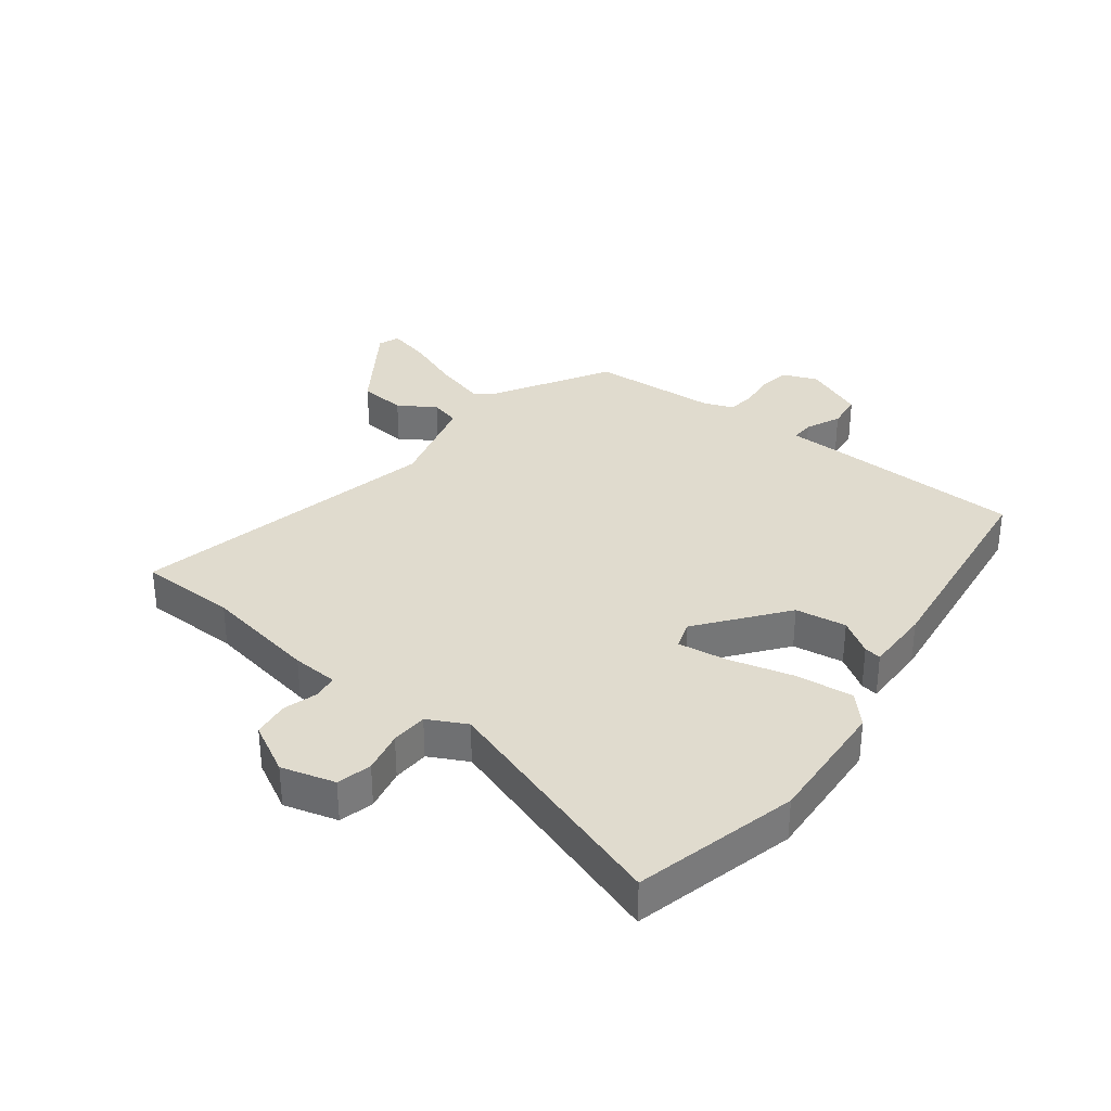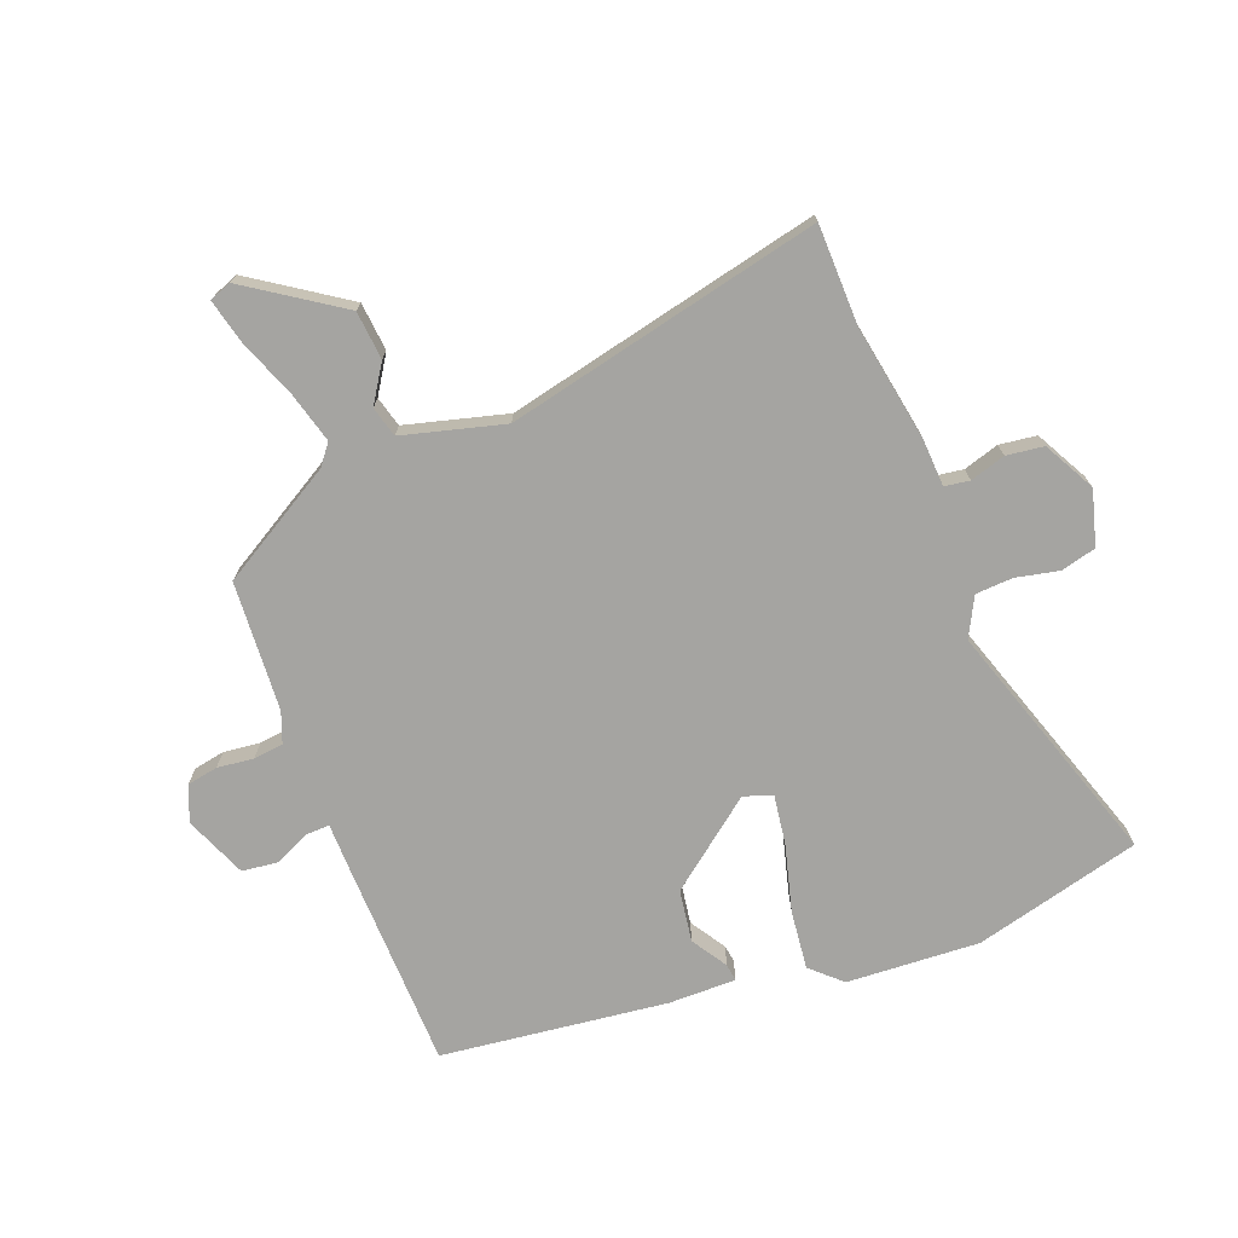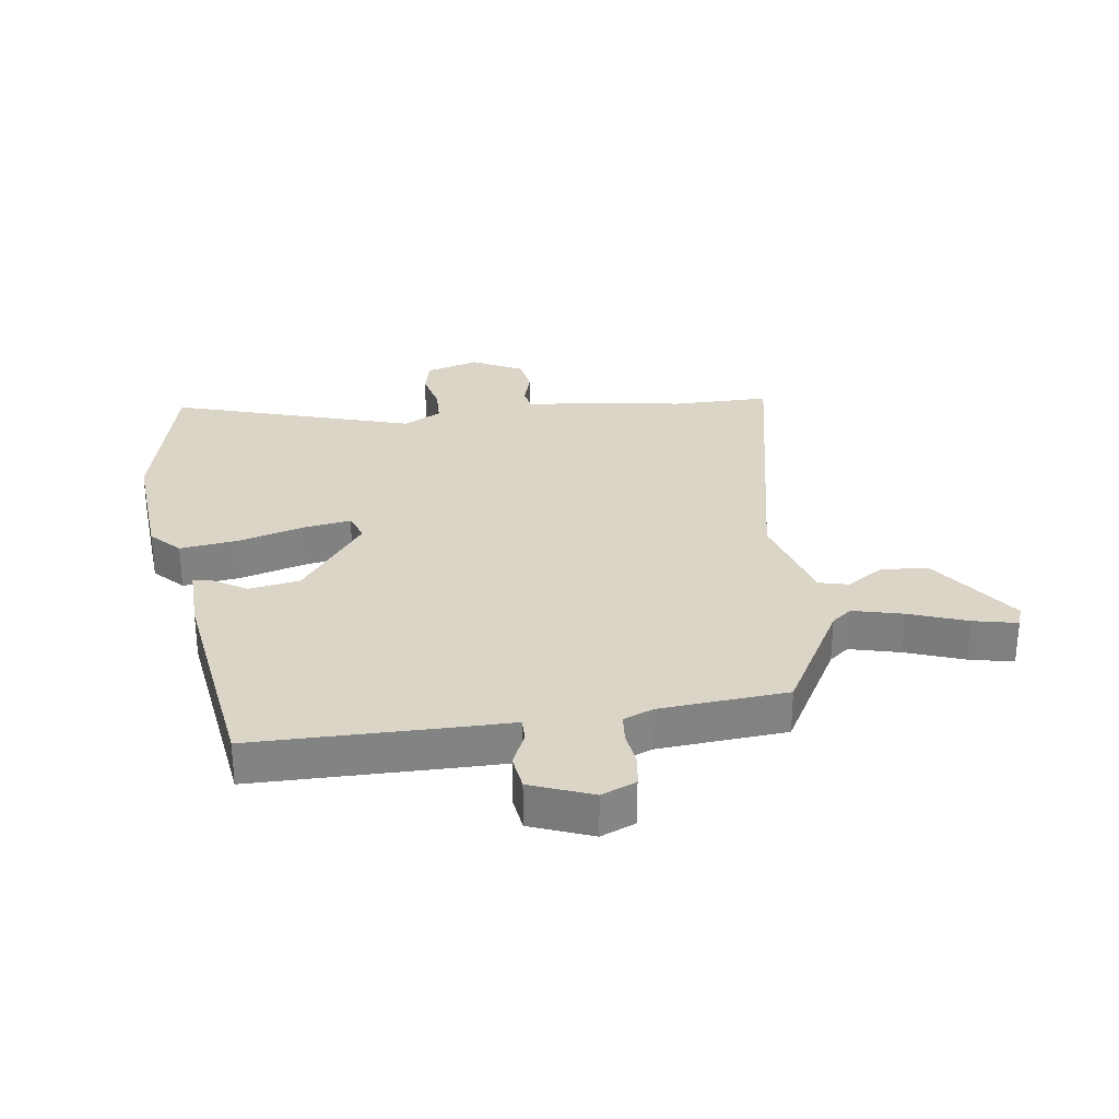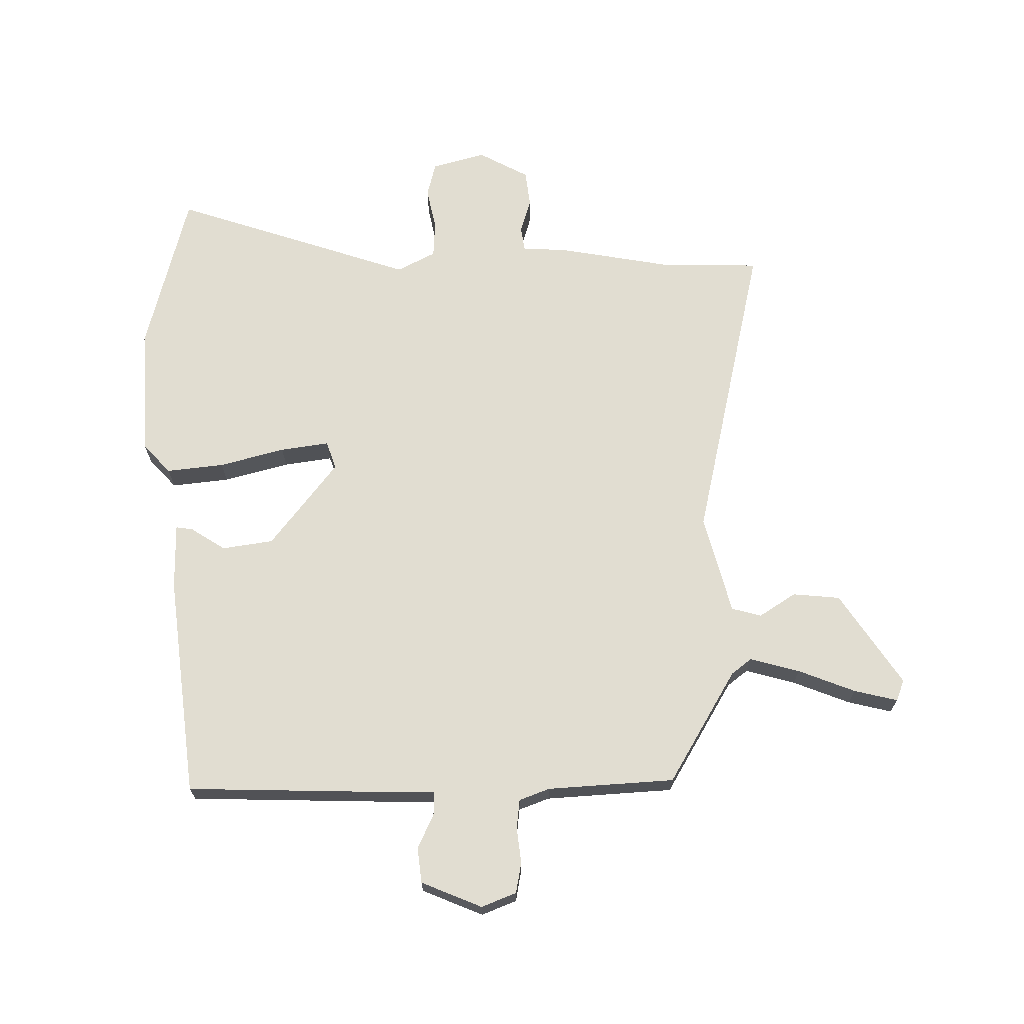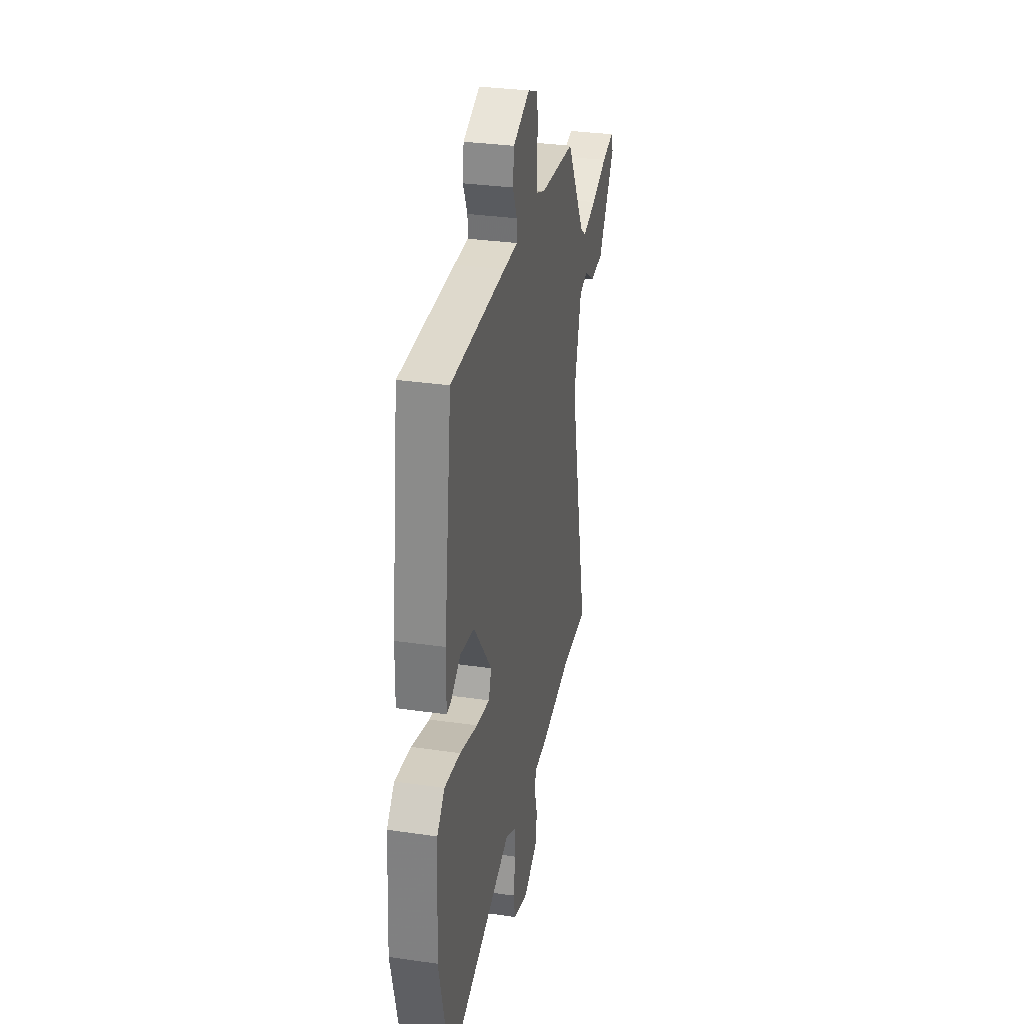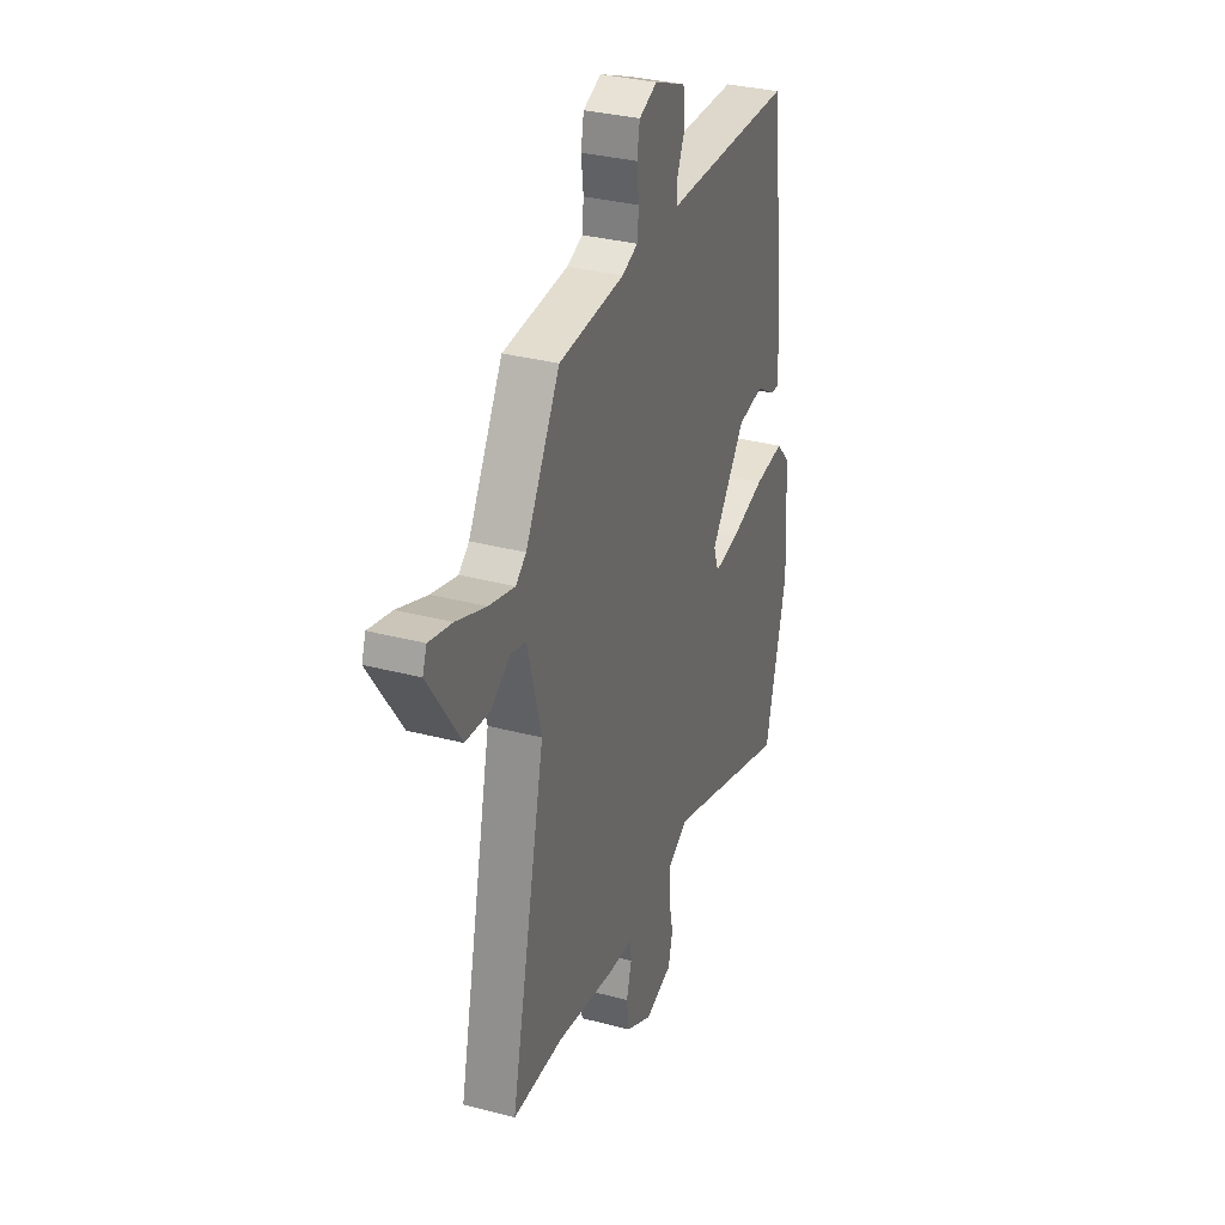
<metadata>
{"format":"obj","ext":"obj","renderer":"f3d","projection":"perspective","resolution":1024,"background":"white","views":[{"elev":33.6,"azim":-142.3,"up":"+Y"},{"elev":-73.2,"azim":111.3,"up":"+Y"},{"elev":29.5,"azim":-8.7,"up":"+Y"},{"elev":68.8,"azim":-0.3,"up":"+Y"},{"elev":31.1,"azim":-78.2,"up":"+Z"},{"elev":32.5,"azim":110.2,"up":"+Z"}]}
</metadata>
<code>
v 0.586 0.07 -0.499
v 0.425 0.07 -0.501
v 0.237 0.07 -0.533
v 0.161 0.07 -0.537
v 0.155 0.07 -0.577
v 0.172 0.07 -0.634
v 0.164 0.07 -0.694
v 0.081 0.07 -0.738
v -0.007 0.07 -0.713
v -0.021 0.07 -0.656
v -0.006 0.07 -0.587
v -0.009 0.07 -0.527
v -0.072 0.07 -0.494
v -0.469 0.07 -0.623
v -0.537 0.07 -0.354
v -0.524 0.07 -0.14
v -0.479 0.07 -0.092
v -0.384 0.07 -0.103
v -0.277 0.07 -0.132
v -0.197 0.07 -0.144
v -0.181 0.07 -0.098
v -0.29 0.07 0.043
v -0.374 0.07 0.056
v -0.431 0.07 0.02
v -0.459 0.07 0.016
v -0.458 0.07 0.124
v -0.412 0.07 0.489
v -0.083 0.07 0.496
v 0.001 0.07 0.497
v 0 0.07 0.535
v -0.026 0.07 0.592
v -0.019 0.07 0.65
v 0.081 0.07 0.691
v 0.138 0.07 0.668
v 0.147 0.07 0.618
v 0.14 0.07 0.559
v 0.145 0.07 0.511
v 0.195 0.07 0.492
v 0.404 0.07 0.478
v 0.513 0.07 0.291
v 0.546 0.07 0.265
v 0.628 0.07 0.287
v 0.722 0.07 0.323
v 0.794 0.07 0.34
v 0.807 0.07 0.305
v 0.705 0.07 0.154
v 0.627 0.07 0.147
v 0.567 0.07 0.186
v 0.518 0.07 0.173
v 0.474 0.07 0.01
v 0.586 0 -0.499
v 0.425 0 -0.501
v 0.237 0 -0.533
v 0.161 0 -0.537
v 0.155 0 -0.577
v 0.172 0 -0.634
v 0.164 0 -0.694
v 0.081 0 -0.738
v -0.007 0 -0.713
v -0.021 0 -0.656
v -0.006 0 -0.587
v -0.009 0 -0.527
v -0.072 0 -0.494
v -0.469 0 -0.623
v -0.537 0 -0.354
v -0.524 0 -0.14
v -0.479 0 -0.092
v -0.384 0 -0.103
v -0.277 0 -0.132
v -0.197 0 -0.144
v -0.181 0 -0.098
v -0.29 0 0.043
v -0.374 0 0.056
v -0.431 0 0.02
v -0.459 0 0.016
v -0.458 0 0.124
v -0.412 0 0.489
v -0.083 0 0.496
v 0.001 0 0.497
v 0 0 0.535
v -0.026 0 0.592
v -0.019 0 0.65
v 0.081 0 0.691
v 0.138 0 0.668
v 0.147 0 0.618
v 0.14 0 0.559
v 0.145 0 0.511
v 0.195 0 0.492
v 0.404 0 0.478
v 0.513 0 0.291
v 0.546 0 0.265
v 0.628 0 0.287
v 0.722 0 0.323
v 0.794 0 0.34
v 0.807 0 0.305
v 0.705 0 0.154
v 0.627 0 0.147
v 0.567 0 0.186
v 0.518 0 0.173
v 0.474 0 0.01
f 45 46 47 48
f 45 48 49
f 42 43 44 45
f 41 42 45 49
f 40 41 49
f 38 39 40 49
f 37 38 49 50
f 33 34 35 36
f 33 36 37
f 30 31 32 33
f 29 30 33 37
f 26 27 28 29
f 23 24 25 26
f 22 23 26 29
f 21 22 29 37
f 16 17 18 19
f 16 19 20
f 13 14 15 16
f 12 13 16 20
f 8 9 10 11
f 8 11 12
f 5 6 7 8
f 4 5 8 12
f 2 3 4 12
f 37 50 1 2
f 20 21 37
f 2 12 20 37
f 98 97 96 95
f 99 98 95
f 95 94 93 92
f 99 95 92 91
f 99 91 90
f 99 90 89 88
f 100 99 88 87
f 86 85 84 83
f 87 86 83
f 83 82 81 80
f 87 83 80 79
f 79 78 77 76
f 76 75 74 73
f 79 76 73 72
f 87 79 72 71
f 69 68 67 66
f 70 69 66
f 66 65 64 63
f 70 66 63 62
f 61 60 59 58
f 62 61 58
f 58 57 56 55
f 62 58 55 54
f 62 54 53 52
f 52 51 100 87
f 87 71 70
f 87 70 62 52
f 1 51 52 2
f 2 52 53 3
f 3 53 54 4
f 4 54 55 5
f 5 55 56 6
f 6 56 57 7
f 7 57 58 8
f 8 58 59 9
f 9 59 60 10
f 10 60 61 11
f 11 61 62 12
f 12 62 63 13
f 13 63 64 14
f 14 64 65 15
f 15 65 66 16
f 16 66 67 17
f 17 67 68 18
f 18 68 69 19
f 19 69 70 20
f 20 70 71 21
f 21 71 72 22
f 22 72 73 23
f 23 73 74 24
f 24 74 75 25
f 25 75 76 26
f 26 76 77 27
f 27 77 78 28
f 28 78 79 29
f 29 79 80 30
f 30 80 81 31
f 31 81 82 32
f 32 82 83 33
f 33 83 84 34
f 34 84 85 35
f 35 85 86 36
f 36 86 87 37
f 37 87 88 38
f 38 88 89 39
f 39 89 90 40
f 40 90 91 41
f 41 91 92 42
f 42 92 93 43
f 43 93 94 44
f 44 94 95 45
f 45 95 96 46
f 46 96 97 47
f 47 97 98 48
f 48 98 99 49
f 49 99 100 50
f 50 100 51 1

</code>
